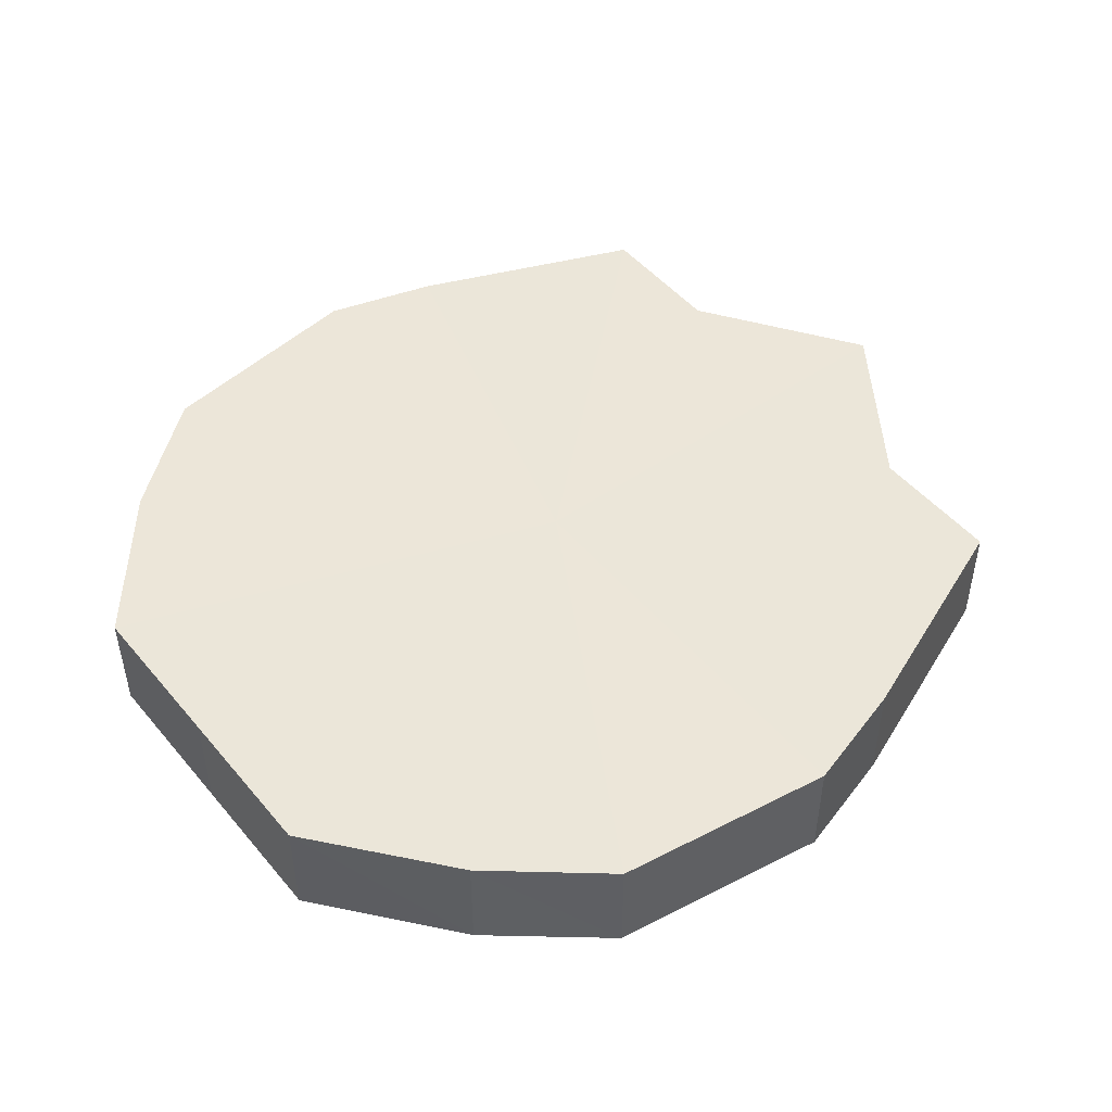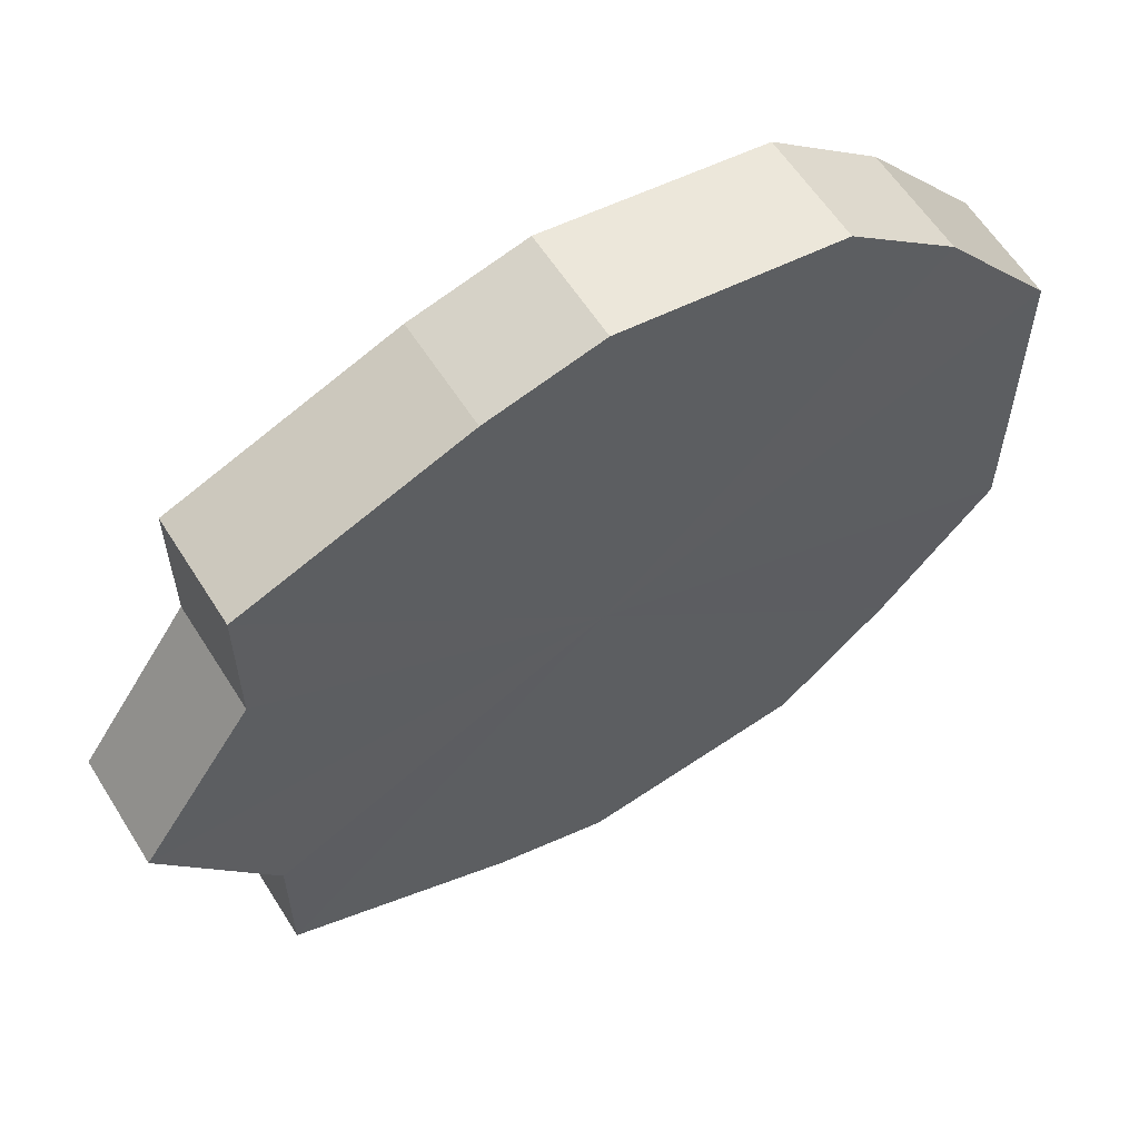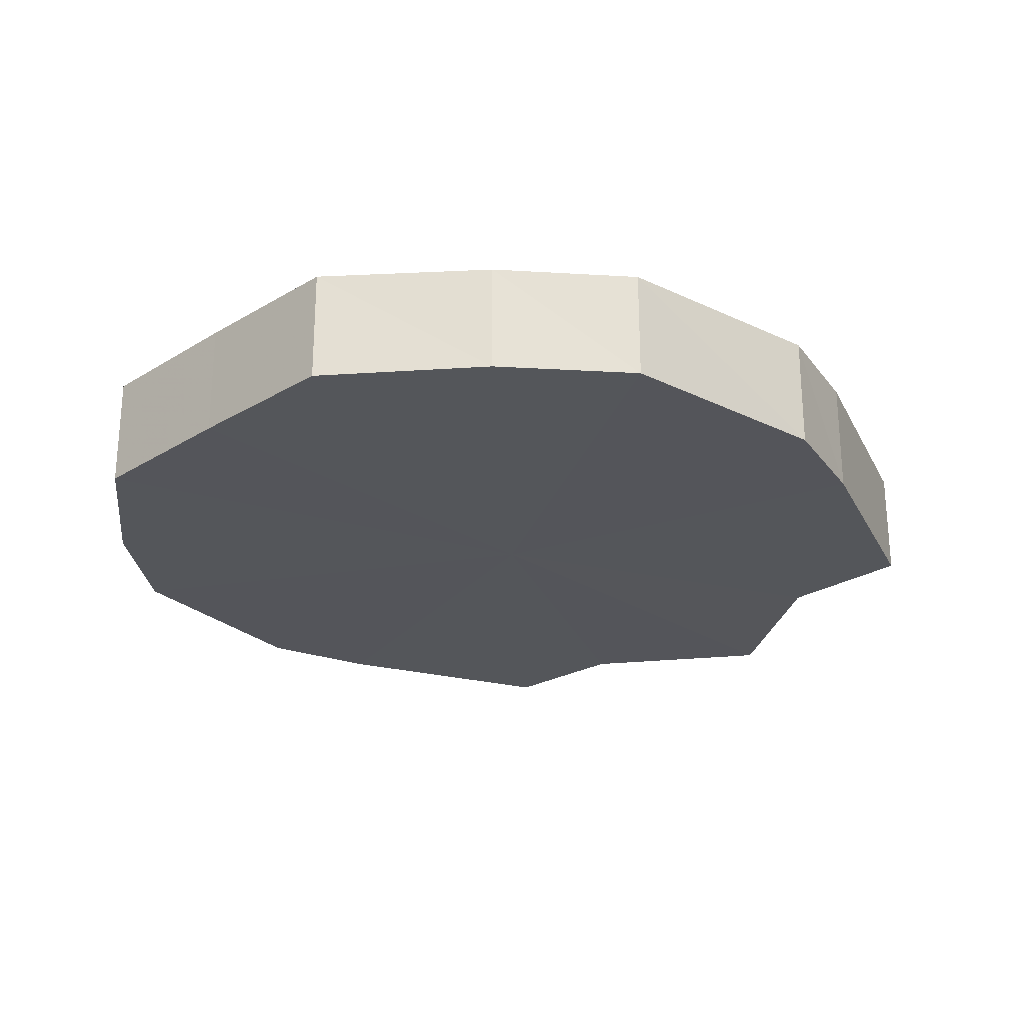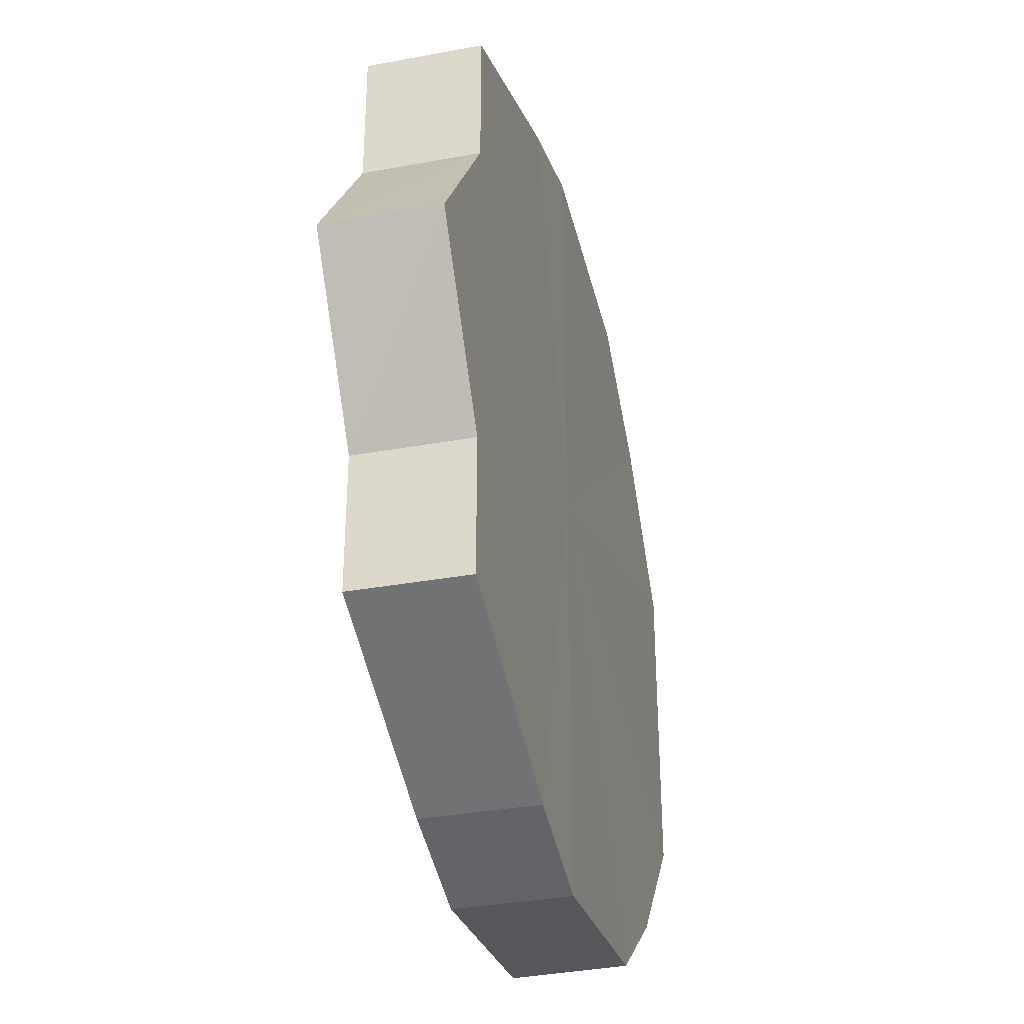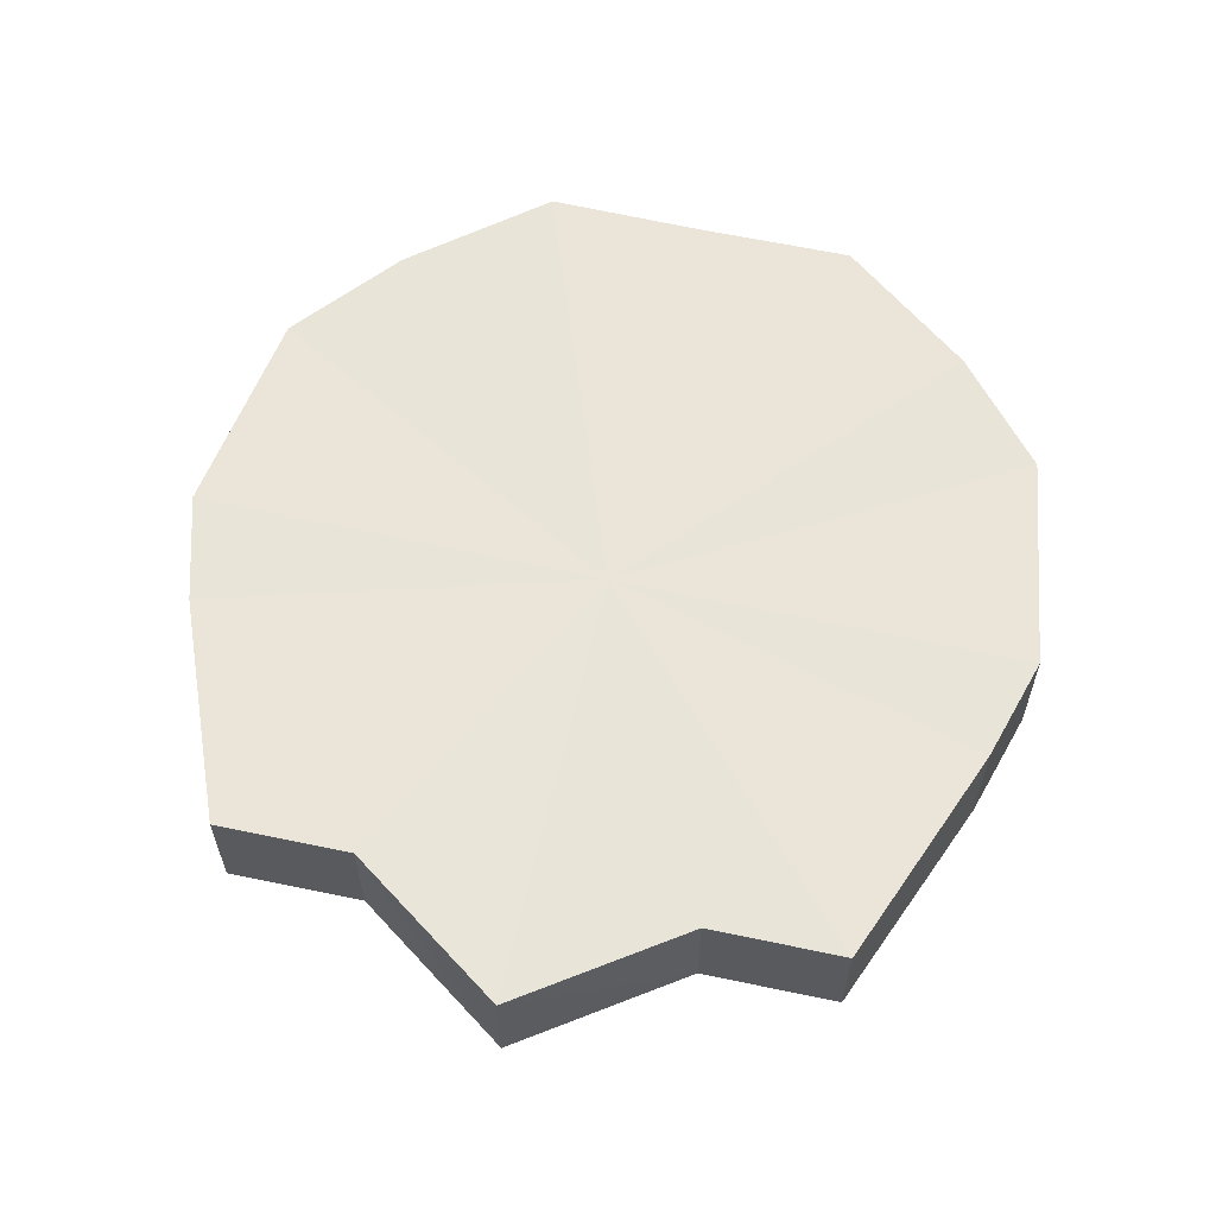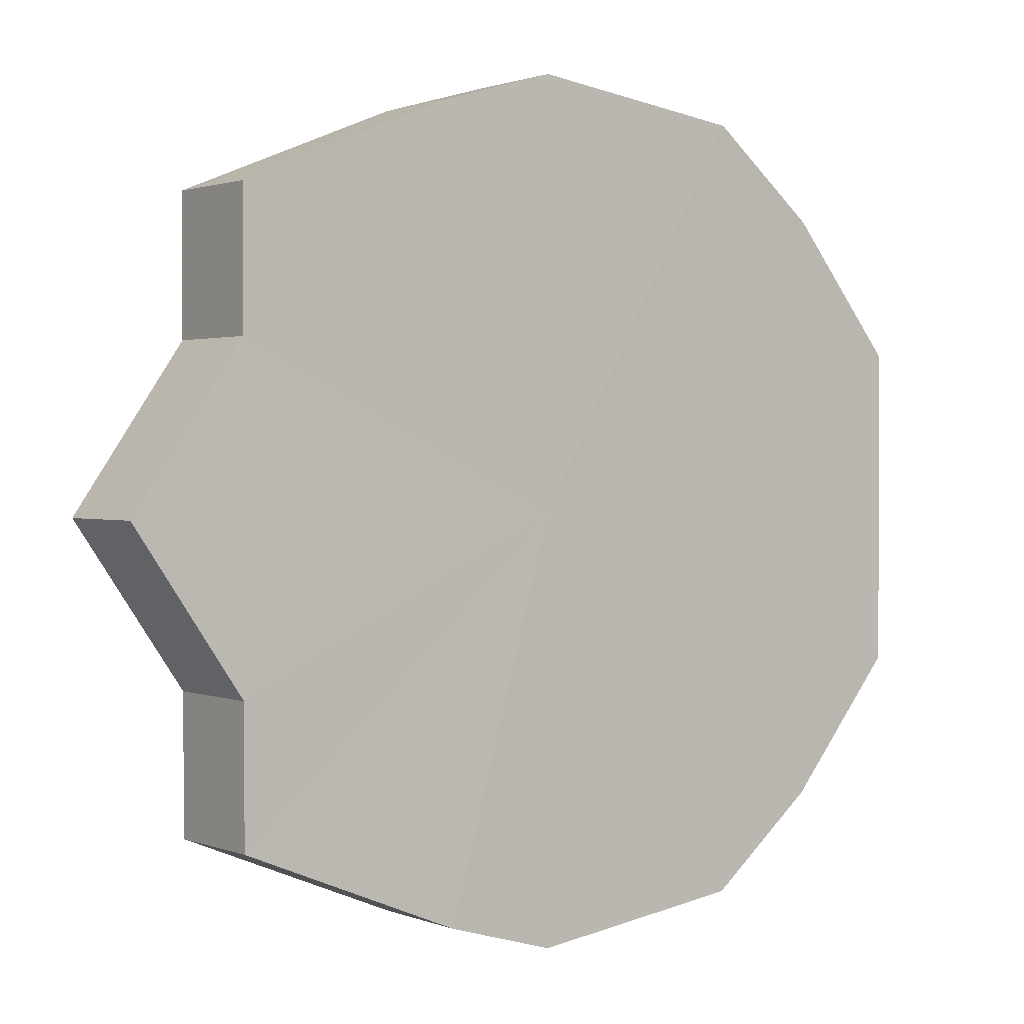
<metadata>
{"format":"obj","ext":"obj","renderer":"f3d","projection":"perspective","resolution":1024,"background":"white","views":[{"elev":48.4,"azim":142.1,"up":"+Y"},{"elev":59.5,"azim":-31.7,"up":"+Z"},{"elev":-25.2,"azim":134.1,"up":"+Y"},{"elev":-35.2,"azim":-75.7,"up":"+Z"},{"elev":59.7,"azim":-77.3,"up":"+Y"},{"elev":1.4,"azim":-36.2,"up":"+Z"}]}
</metadata>
<code>
o 3545
v 2235 1888 7.635
v 2235 1888 7.62
v 2235 1888 7.635
v 2235 1888 7.608
v 2235 1888 7.62
v 2235 1888 7.649
v 2235 1888 7.649
v 2235 1888 7.6
v 2235 1888 7.608
v 2235 1888 7.661
v 2235 1888 7.661
v 2235 1888 7.597
v 2235 1888 7.6
v 2235 1888 7.669
v 2235 1888 7.669
v 2235 1888 7.6
v 2235 1888 7.597
v 2235 1888 7.672
v 2235 1888 7.672
v 2235 1888 7.608
v 2235 1888 7.6
v 2235 1888 7.669
v 2235 1888 7.669
v 2235 1888 7.62
v 2235 1888 7.608
v 2235 1888 7.661
v 2235 1888 7.661
v 2235 1888 7.635
v 2235 1888 7.62
v 2235 1888 7.649
v 2235 1888 7.649
v 2235 1888 7.635
v 2235 1888 7.635
v 2235 1888 7.62
v 2235 1888 7.62
v 2235 1888 7.608
v 2235 1888 7.608
v 2235 1888 7.649
v 2235 1888 7.635
v 2235 1888 7.661
v 2235 1888 7.649
v 2235 1888 7.6
v 2235 1888 7.6
v 2235 1888 7.669
v 2235 1888 7.661
v 2235 1888 7.672
v 2235 1888 7.669
v 2235 1888 7.597
v 2235 1888 7.597
v 2235 1888 7.669
v 2235 1888 7.672
v 2235 1888 7.661
v 2235 1888 7.669
v 2235 1888 7.6
v 2235 1888 7.6
v 2235 1888 7.649
v 2235 1888 7.661
v 2235 1888 7.635
v 2235 1888 7.649
v 2235 1888 7.608
v 2235 1888 7.608
v 2235 1888 7.62
v 2235 1888 7.635
v 2235 1888 7.62
v 2235 1888 7.635
v 2235 1888 7.62
v 2235 1888 7.635
v 2235 1888 7.608
v 2235 1888 7.649
v 2235 1888 7.6
v 2235 1888 7.661
v 2235 1888 7.597
v 2235 1888 7.669
v 2235 1888 7.6
v 2235 1888 7.672
v 2235 1888 7.608
v 2235 1888 7.669
v 2235 1888 7.62
v 2235 1888 7.661
v 2235 1888 7.635
v 2235 1888 7.649
v 2235 1888 7.635
v 2235 1888 7.635
v 2235 1888 7.62
v 2235 1888 7.649
v 2235 1888 7.608
v 2235 1888 7.661
v 2235 1888 7.6
v 2235 1888 7.669
v 2235 1888 7.597
v 2235 1888 7.672
v 2235 1888 7.6
v 2235 1888 7.669
v 2235 1888 7.608
v 2235 1888 7.661
v 2235 1888 7.62
v 2235 1888 7.649
v 2235 1888 7.635
f 1 2 3
f 2 4 5
f 6 1 7
f 4 8 9
f 10 6 11
f 8 12 13
f 14 10 15
f 12 16 17
f 18 14 19
f 16 20 21
f 22 18 23
f 20 24 25
f 26 22 27
f 24 28 29
f 30 26 31
f 28 30 32
f 33 34 35
f 35 36 37
f 38 39 33
f 40 41 38
f 37 42 43
f 44 45 40
f 46 47 44
f 43 48 49
f 50 51 46
f 52 53 50
f 49 54 55
f 56 57 52
f 58 59 56
f 55 60 61
f 62 63 58
f 61 64 62
f 65 66 67
f 65 68 66
f 65 67 69
f 65 70 68
f 65 69 71
f 65 72 70
f 65 71 73
f 65 74 72
f 65 73 75
f 65 76 74
f 65 75 77
f 65 78 76
f 65 77 79
f 65 80 78
f 65 79 81
f 65 81 80
f 82 83 84
f 82 85 83
f 82 84 86
f 82 87 85
f 82 86 88
f 82 89 87
f 82 88 90
f 82 91 89
f 82 90 92
f 82 93 91
f 82 92 94
f 82 95 93
f 82 94 96
f 82 97 95
f 82 96 98
f 82 98 97

</code>
